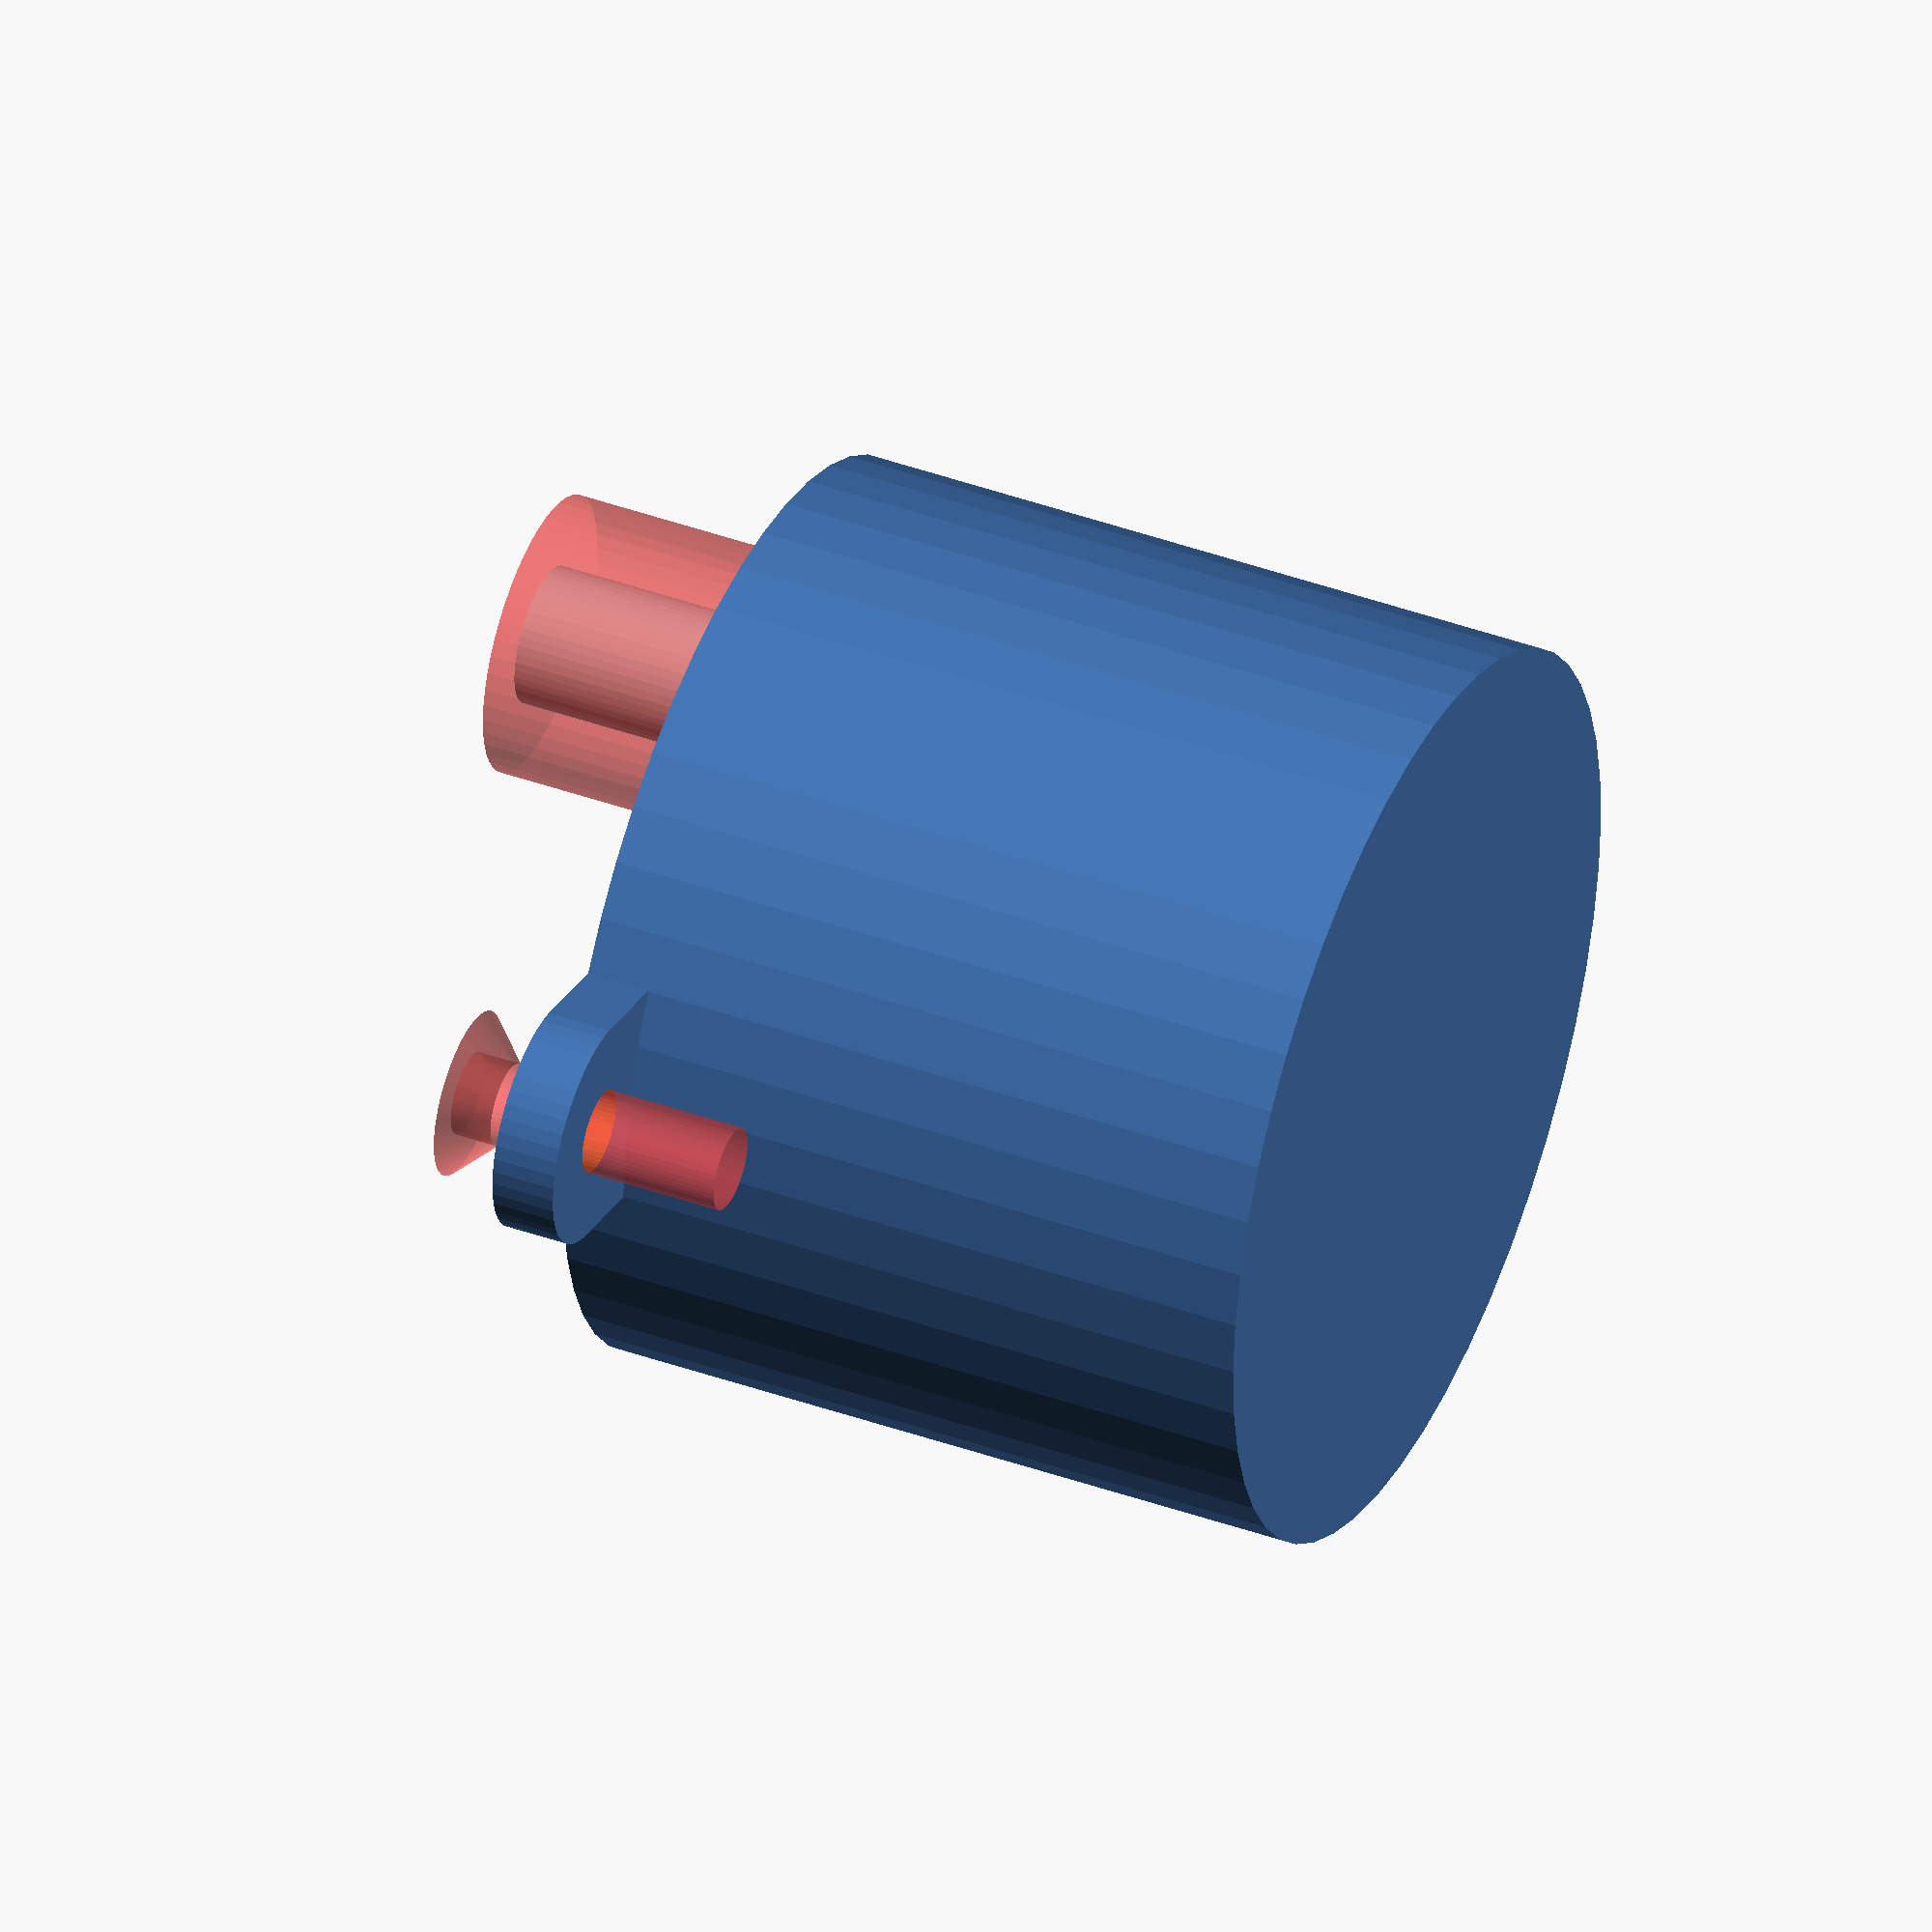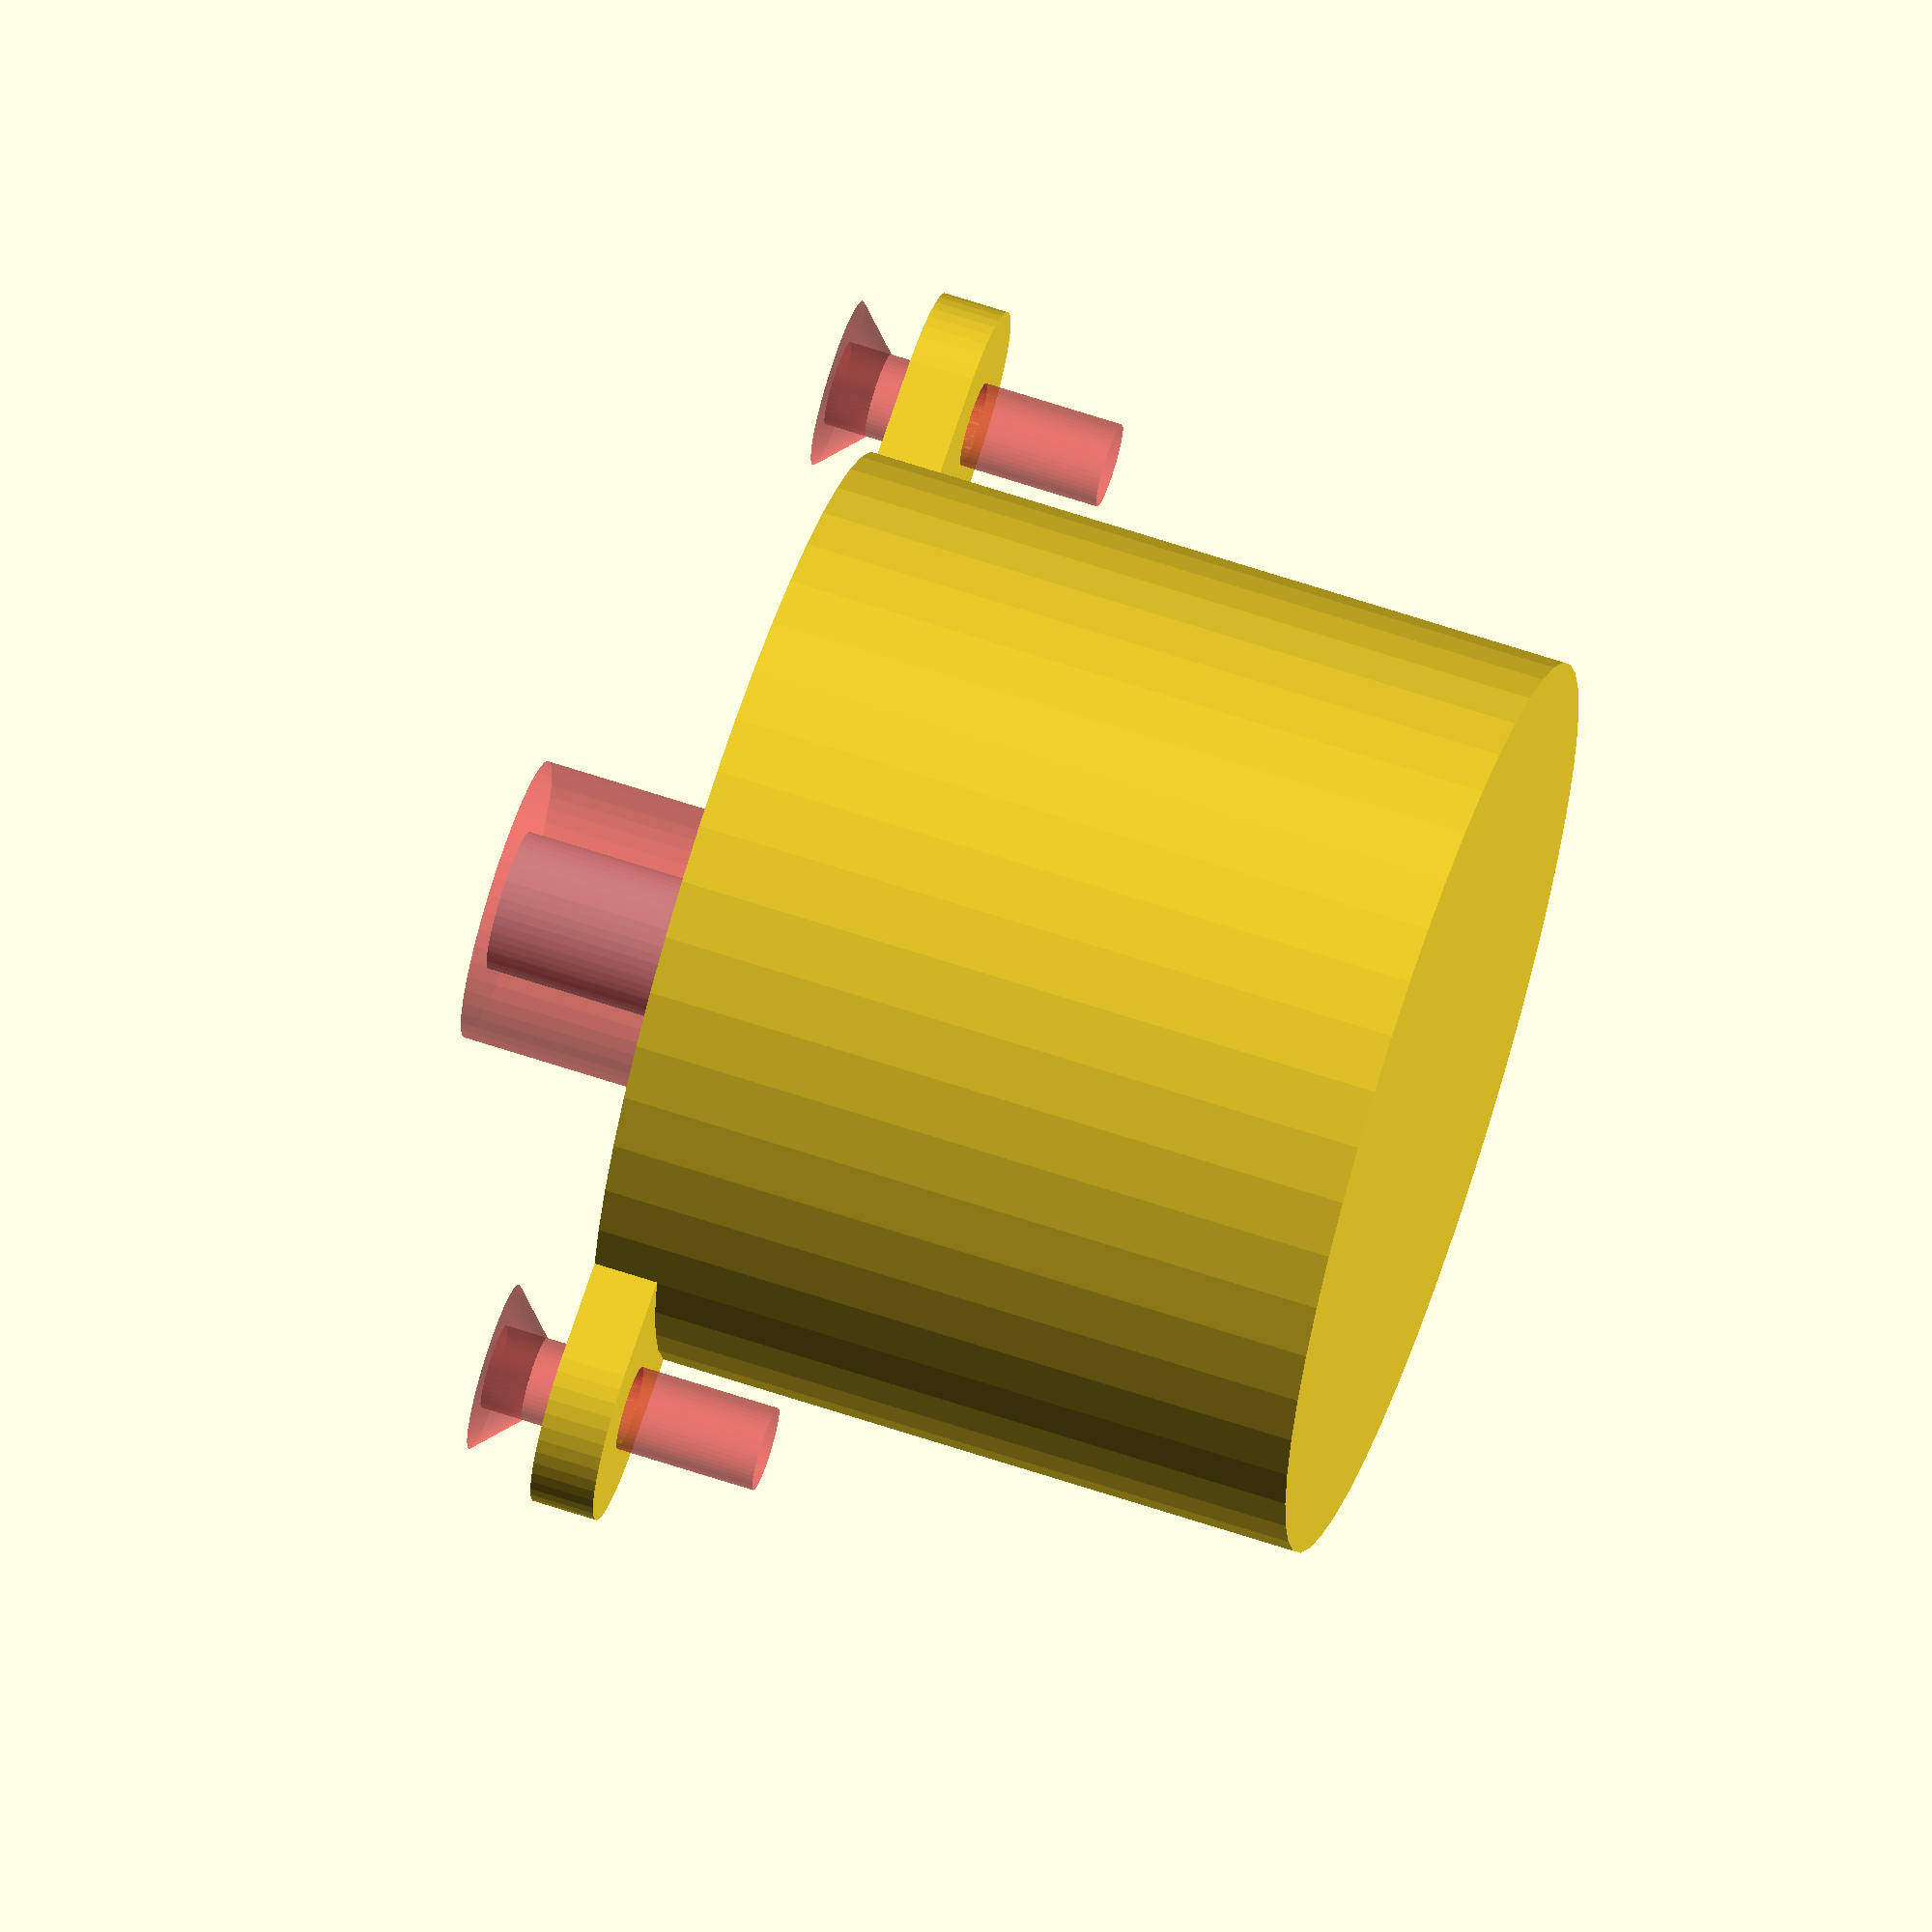
<openscad>
module motor() {
    $fn=50;
    translate([0, 8, -25.5])
    union() {
        cylinder(d=32.5, h=25.5);
        translate([0, -8, 0.01]) cylinder(d=10, h=34.2-7.33-0.8);
        color(c=[.7,.7,.7]) translate([0, -8, 0.01]) cylinder(d=5, h=34.2);
        color(c=[.7,.7,.7]) translate([0, -8, 0.01]) cylinder(d=8, h=34.2-7.33);
        translate([0, 0, 23.2])
        difference(){
            hull(){
                translate([38.2/2, 0, 0]) cylinder(d=8.2,h=2.3);
                translate([-38.2/2, 0, 0]) cylinder(d=8.2,h=2.3);
            }
            translate([38.2/2, 0, 0]) cylinder(d=3,h=5, center=true);
            translate([-38.2/2, 0, 0]) cylinder(d=3,h=5, center=true);
        };
    };
};

module motor_mount_holes() {
    $fn=50;
    translate([0, 8, -25.5])
    union() {
        translate([0, -8, 0.01]) cylinder(d=10.1, h=34.3);
        translate([0, 0, 23.2])
        union() {
            //отверстия
            translate([38.2/2, 0, 0])  cylinder(d=3,h=10, center=true);
            translate([-38.2/2, 0, 0]) cylinder(d=3,h=10, center=true);
            //фаски            
            translate([38.2/2, 0,2])  cylinder(d1=0, d2=6,h=3, $fn=100);
            translate([-38.2/2, 0,2])  cylinder(d1=0, d2=6,h=3, $fn=100);
        };
    };
};

motor();
#motor_mount_holes();
</openscad>
<views>
elev=138.0 azim=344.0 roll=66.7 proj=o view=solid
elev=293.9 azim=5.0 roll=108.4 proj=o view=wireframe
</views>
